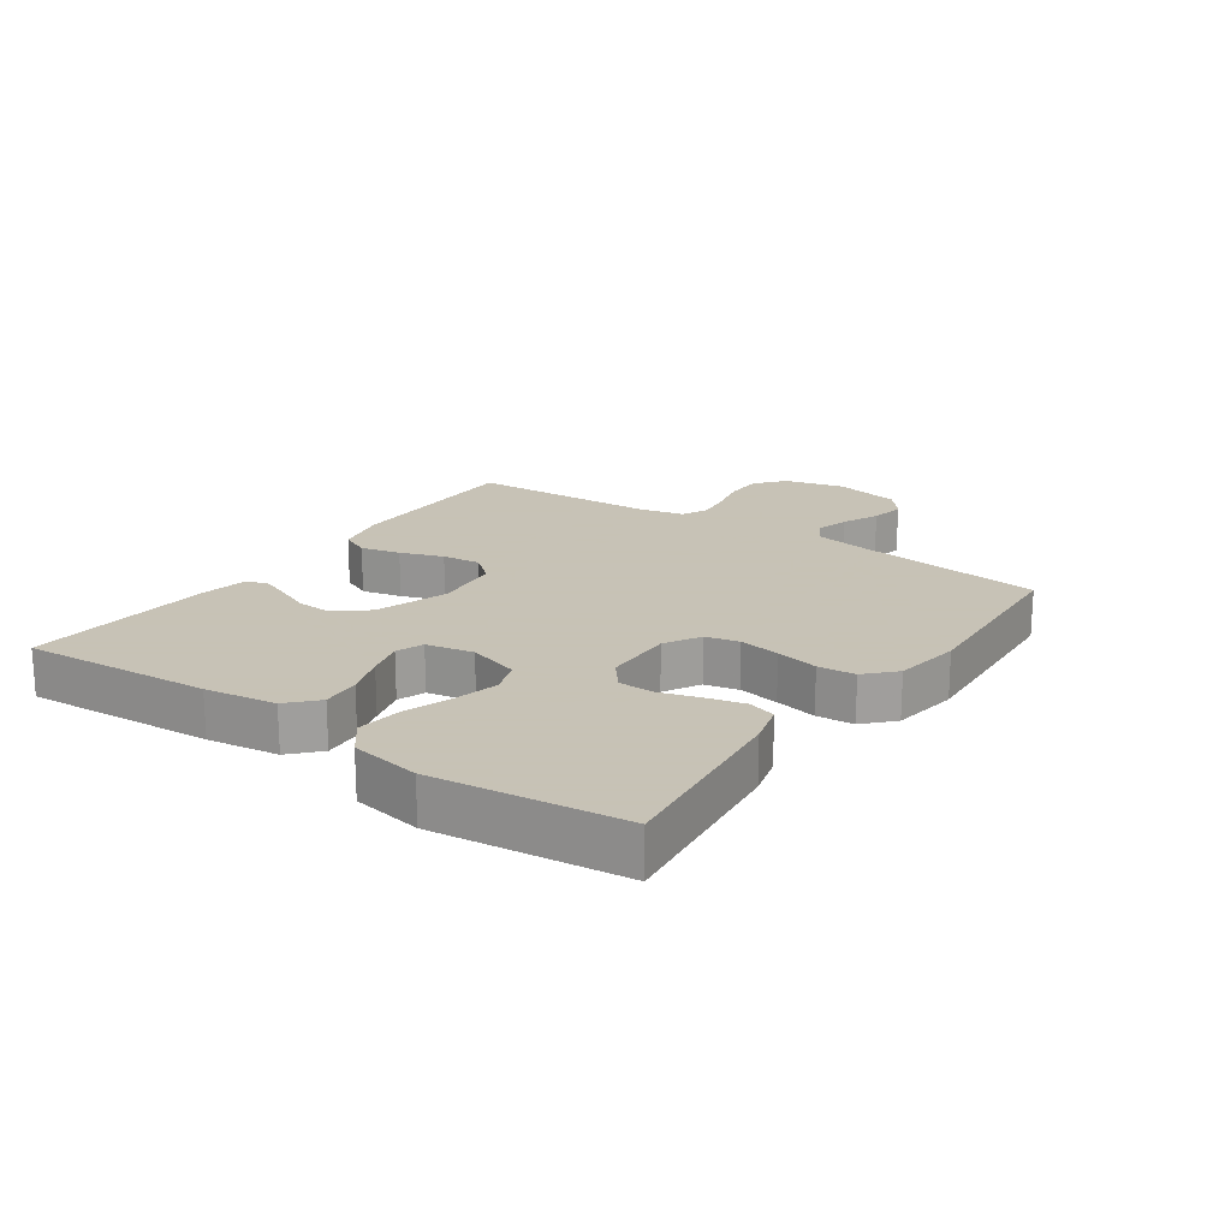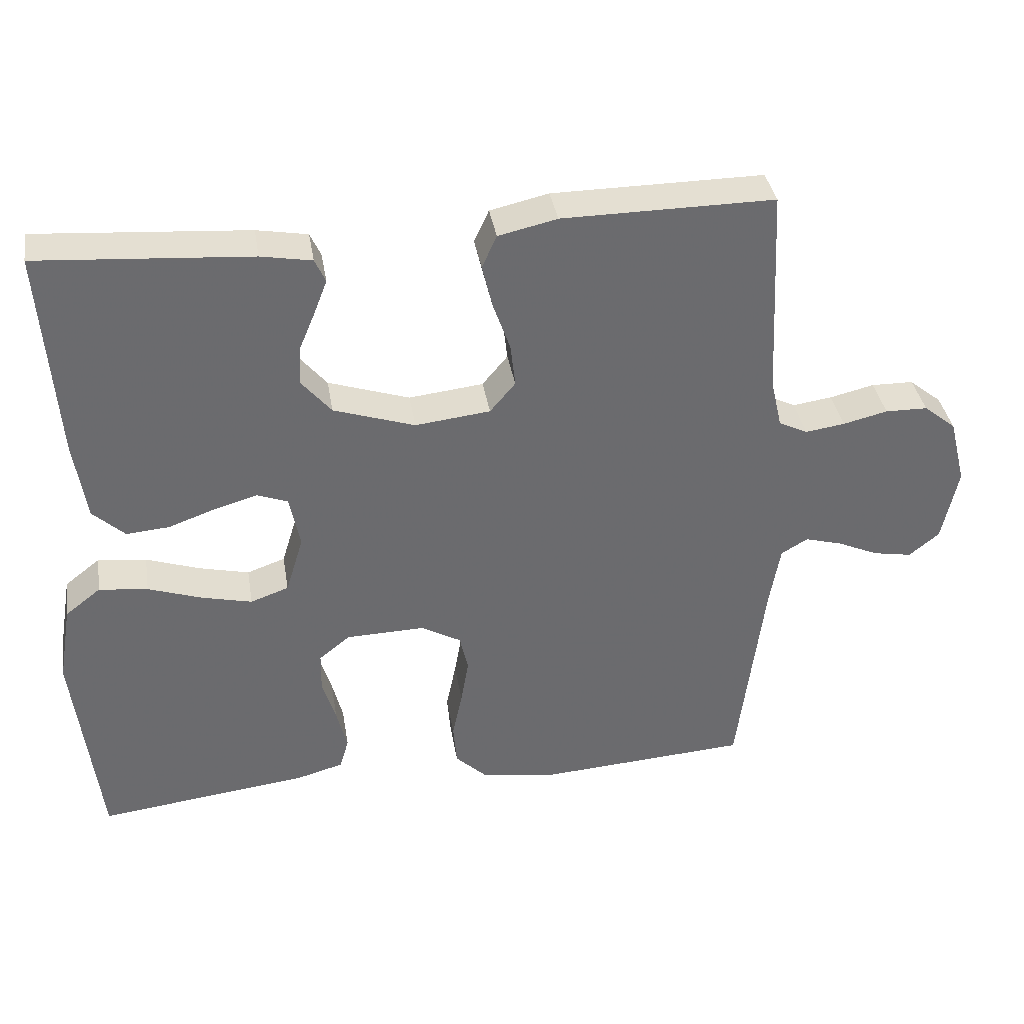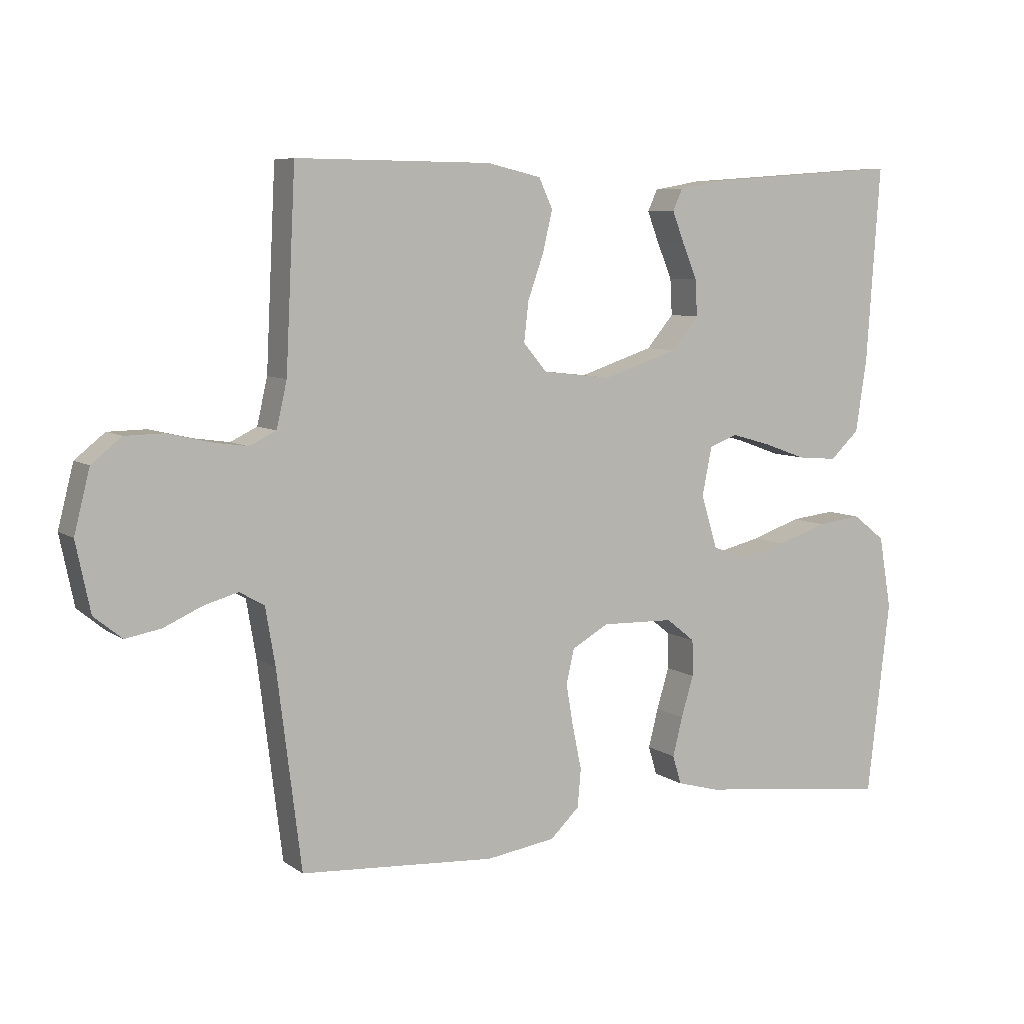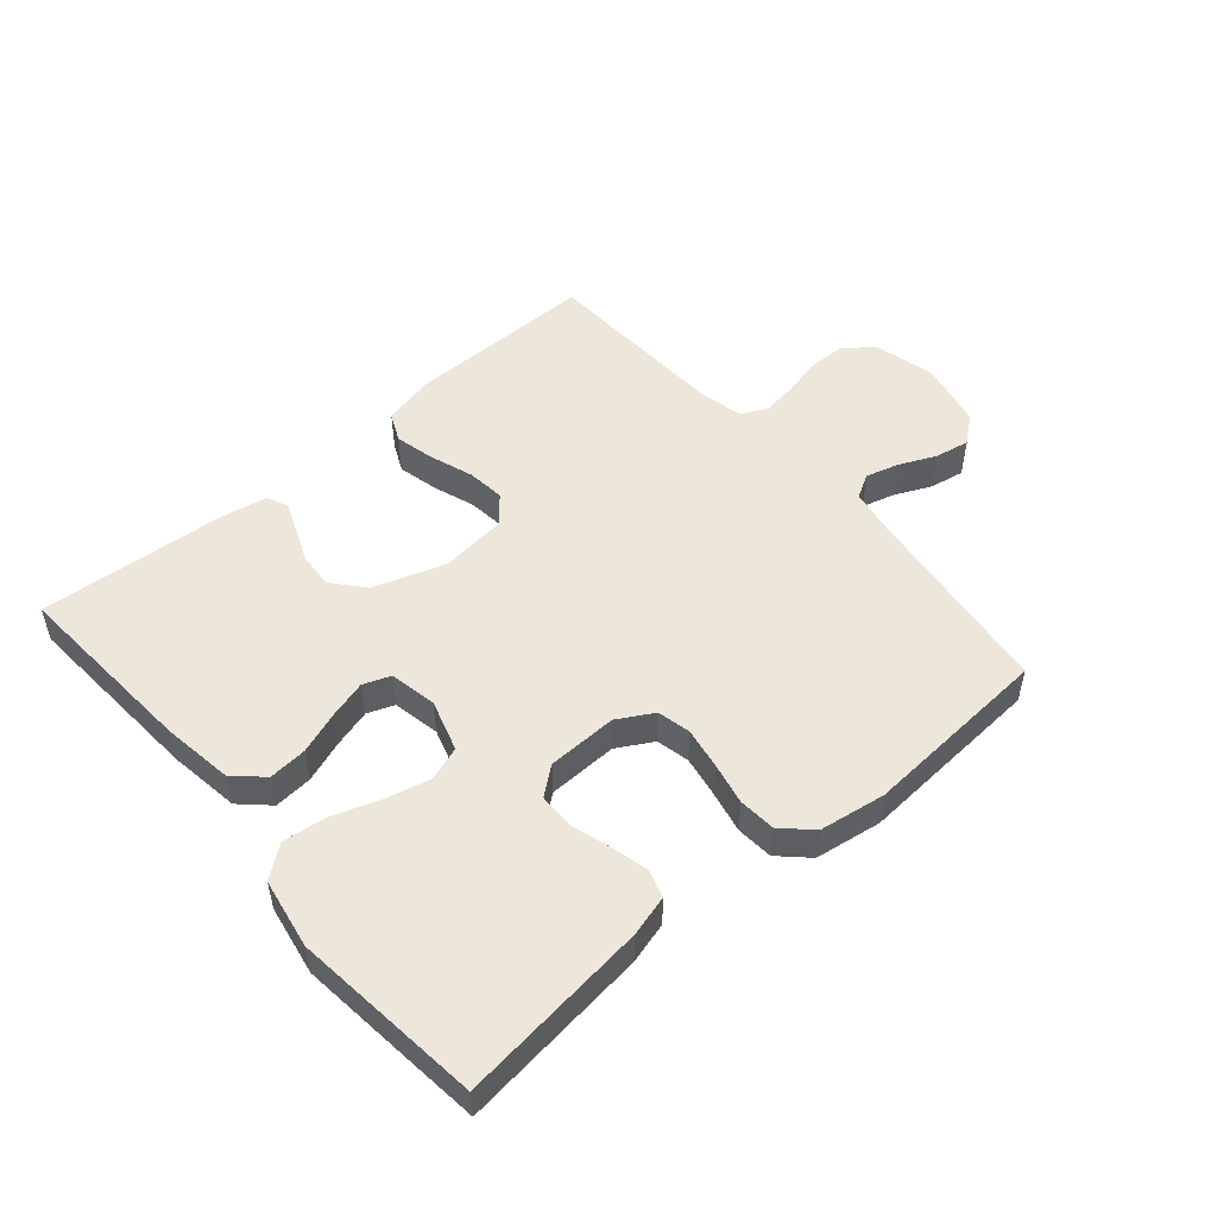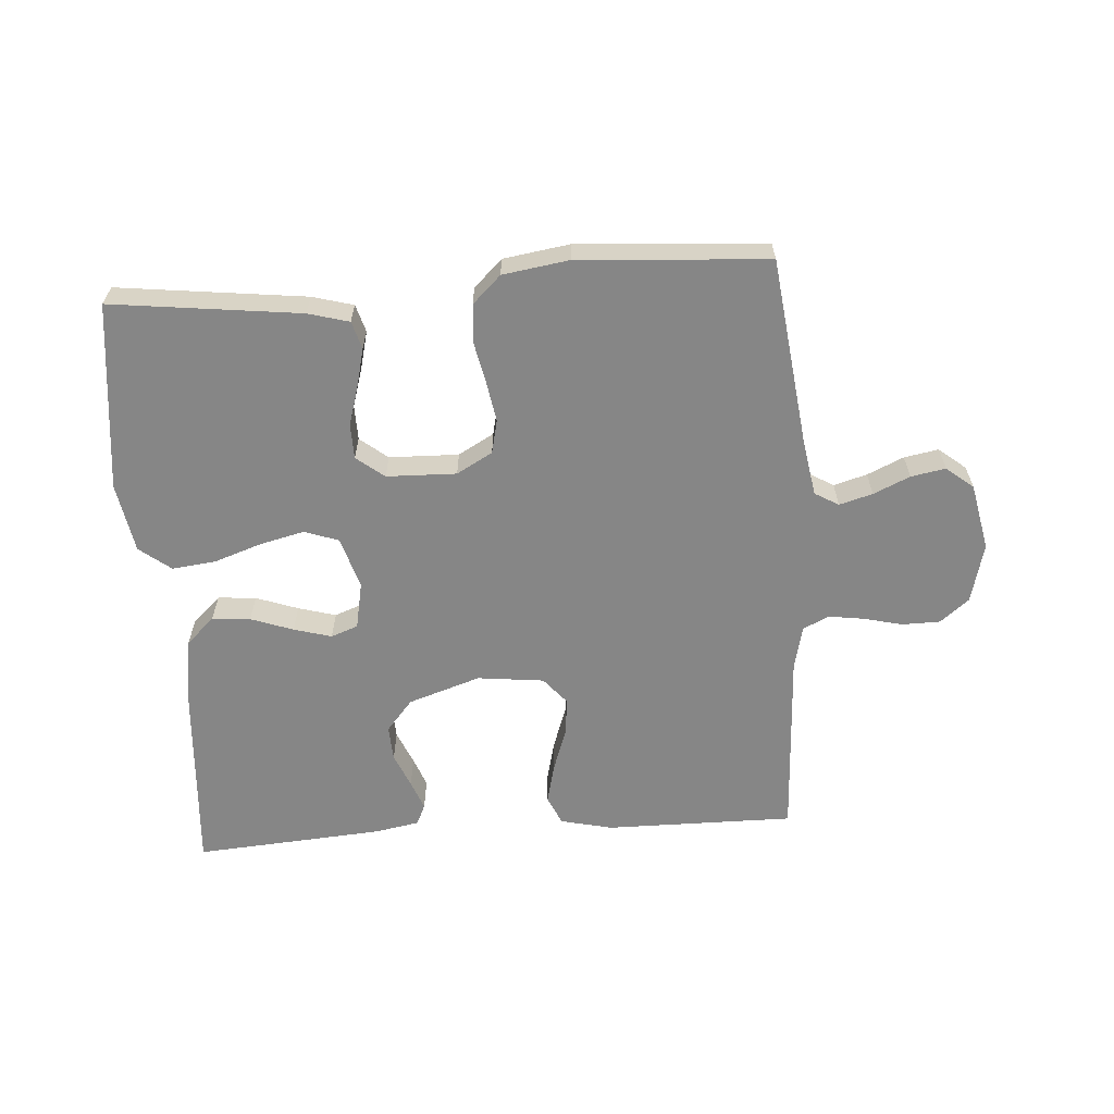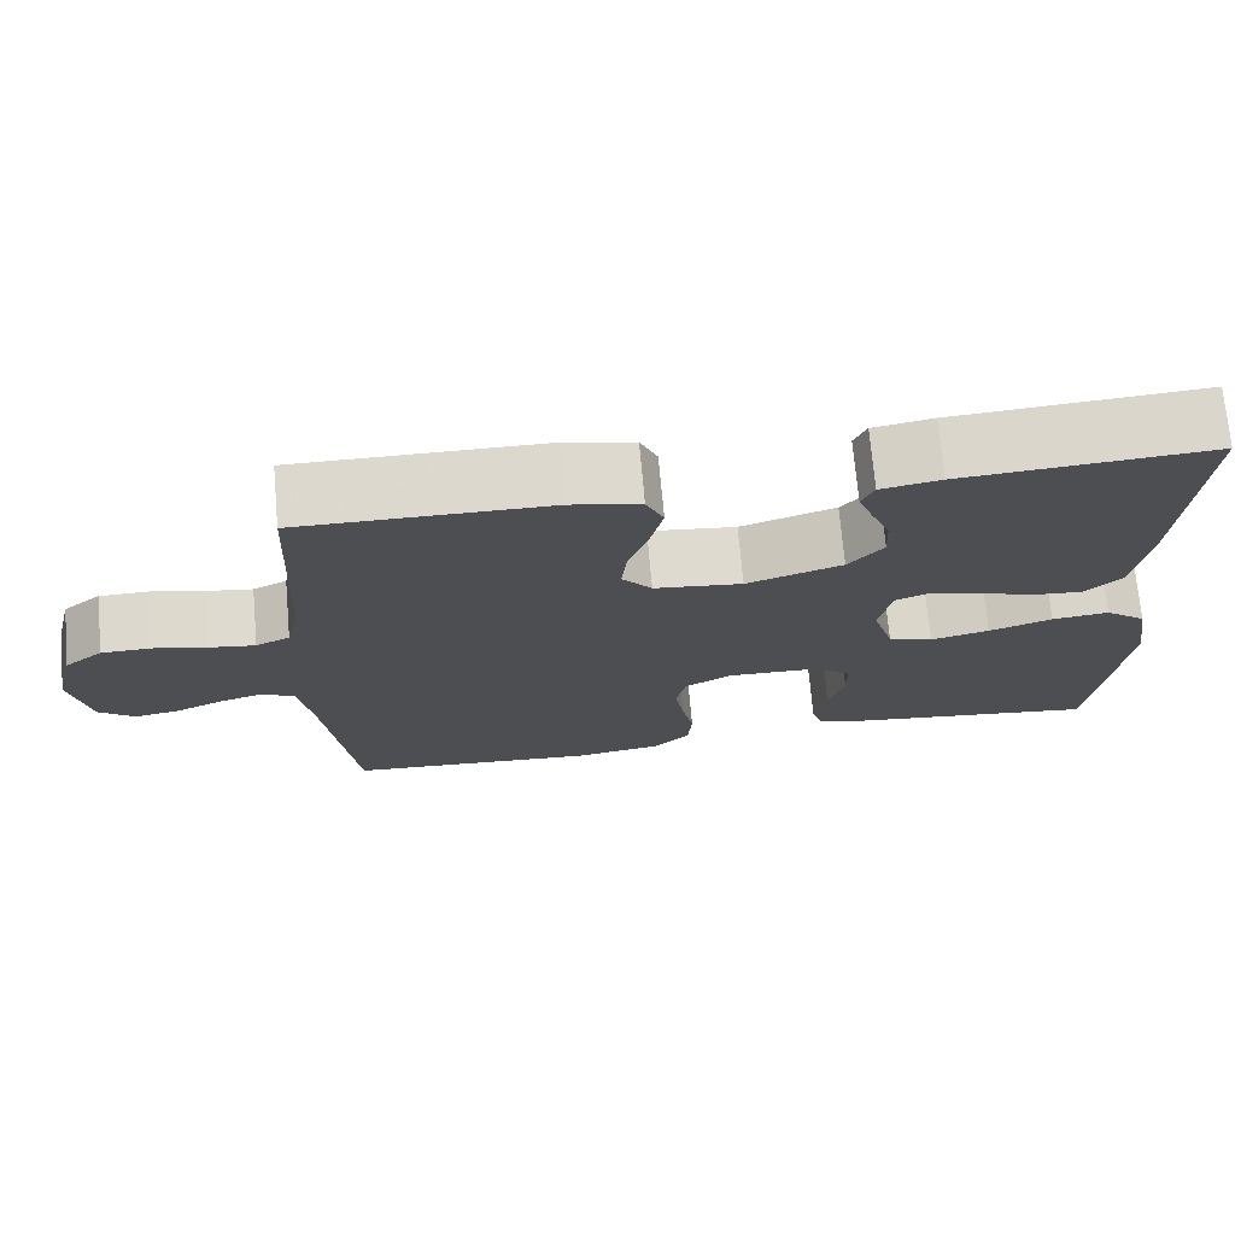
<metadata>
{"format":"obj","ext":"obj","renderer":"f3d","projection":"perspective","resolution":1024,"background":"white","views":[{"elev":19.1,"azim":125.0,"up":"+Y"},{"elev":37.0,"azim":170.7,"up":"+Z"},{"elev":7.1,"azim":-28.8,"up":"+Z"},{"elev":51.5,"azim":139.5,"up":"+Y"},{"elev":-62.1,"azim":-176.0,"up":"+Y"},{"elev":72.2,"azim":-5.1,"up":"+Z"}]}
</metadata>
<code>
v 0.5 0.07 -0.5
v 0.2 0.07 -0.464
v 0.135 0.07 -0.446
v 0.122 0.07 -0.402
v 0.137 0.07 -0.342
v 0.156 0.07 -0.279
v 0.155 0.07 -0.223
v 0.111 0.07 -0.188
v 0 0.07 -0.185
v -0.057 0.07 -0.217
v -0.069 0.07 -0.27
v -0.058 0.07 -0.335
v -0.044 0.07 -0.402
v -0.049 0.07 -0.461
v -0.094 0.07 -0.504
v -0.2 0.07 -0.52
v -0.5 0.07 -0.5
v -0.537 0.07 -0.2
v -0.552 0.07 -0.112
v -0.59 0.07 -0.09
v -0.643 0.07 -0.105
v -0.701 0.07 -0.131
v -0.756 0.07 -0.141
v -0.799 0.07 -0.106
v -0.821 0.07 0
v -0.797 0.07 0.095
v -0.751 0.07 0.132
v -0.691 0.07 0.133
v -0.628 0.07 0.118
v -0.572 0.07 0.11
v -0.531 0.07 0.13
v -0.515 0.07 0.2
v -0.5 0.07 0.5
v -0.2 0.07 0.498
v -0.117 0.07 0.479
v -0.096 0.07 0.433
v -0.111 0.07 0.37
v -0.135 0.07 0.302
v -0.142 0.07 0.241
v -0.106 0.07 0.198
v 0 0.07 0.186
v 0.115 0.07 0.224
v 0.157 0.07 0.274
v 0.154 0.07 0.33
v 0.131 0.07 0.385
v 0.113 0.07 0.432
v 0.128 0.07 0.465
v 0.2 0.07 0.478
v 0.5 0.07 0.5
v 0.479 0.07 0.2
v 0.462 0.07 0.087
v 0.417 0.07 0.045
v 0.356 0.07 0.05
v 0.289 0.07 0.074
v 0.229 0.07 0.091
v 0.186 0.07 0.075
v 0.171 0.07 0
v 0.196 0.07 -0.082
v 0.25 0.07 -0.101
v 0.321 0.07 -0.084
v 0.397 0.07 -0.058
v 0.466 0.07 -0.05
v 0.516 0.07 -0.089
v 0.535 0.07 -0.2
v 0.5 0 -0.5
v 0.2 0 -0.464
v 0.135 0 -0.446
v 0.122 0 -0.402
v 0.137 0 -0.342
v 0.156 0 -0.279
v 0.155 0 -0.223
v 0.111 0 -0.188
v 0 0 -0.185
v -0.057 0 -0.217
v -0.069 0 -0.27
v -0.058 0 -0.335
v -0.044 0 -0.402
v -0.049 0 -0.461
v -0.094 0 -0.504
v -0.2 0 -0.52
v -0.5 0 -0.5
v -0.537 0 -0.2
v -0.552 0 -0.112
v -0.59 0 -0.09
v -0.643 0 -0.105
v -0.701 0 -0.131
v -0.756 0 -0.141
v -0.799 0 -0.106
v -0.821 0 0
v -0.797 0 0.095
v -0.751 0 0.132
v -0.691 0 0.133
v -0.628 0 0.118
v -0.572 0 0.11
v -0.531 0 0.13
v -0.515 0 0.2
v -0.5 0 0.5
v -0.2 0 0.498
v -0.117 0 0.479
v -0.096 0 0.433
v -0.111 0 0.37
v -0.135 0 0.302
v -0.142 0 0.241
v -0.106 0 0.198
v 0 0 0.186
v 0.115 0 0.224
v 0.157 0 0.274
v 0.154 0 0.33
v 0.131 0 0.385
v 0.113 0 0.432
v 0.128 0 0.465
v 0.2 0 0.478
v 0.5 0 0.5
v 0.479 0 0.2
v 0.462 0 0.087
v 0.417 0 0.045
v 0.356 0 0.05
v 0.289 0 0.074
v 0.229 0 0.091
v 0.186 0 0.075
v 0.171 0 0
v 0.196 0 -0.082
v 0.25 0 -0.101
v 0.321 0 -0.084
v 0.397 0 -0.058
v 0.466 0 -0.05
v 0.516 0 -0.089
v 0.535 0 -0.2
f 4 5 6
f 3 4 6
f 2 3 6
f 1 2 6
f 64 1 6
f 63 64 6
f 62 63 6
f 61 62 6
f 60 61 6
f 59 60 6 7
f 58 59 7 8
f 57 58 8 9
f 56 57 9 10
f 52 53 54
f 51 52 54
f 50 51 54
f 49 50 54
f 48 49 54
f 47 48 54
f 46 47 54
f 45 46 54
f 44 45 54
f 43 44 54 55
f 42 43 55 56
f 36 37 38
f 35 36 38
f 34 35 38
f 33 34 38
f 32 33 38
f 31 32 38 39
f 30 31 39 40
f 27 28 29
f 26 27 29
f 25 26 29
f 24 25 29
f 23 24 29
f 22 23 29
f 21 22 29
f 20 21 29 30
f 30 40 41
f 20 30 41
f 19 20 41
f 16 17 18
f 15 16 18
f 14 15 18
f 13 14 18
f 12 13 18
f 11 12 18 19
f 42 56 10
f 41 42 10
f 19 41 10
f 10 11 19
f 70 69 68
f 70 68 67
f 70 67 66
f 70 66 65
f 70 65 128
f 70 128 127
f 70 127 126
f 70 126 125
f 70 125 124
f 71 70 124 123
f 72 71 123 122
f 73 72 122 121
f 74 73 121 120
f 118 117 116
f 118 116 115
f 118 115 114
f 118 114 113
f 118 113 112
f 118 112 111
f 118 111 110
f 118 110 109
f 118 109 108
f 119 118 108 107
f 120 119 107 106
f 102 101 100
f 102 100 99
f 102 99 98
f 102 98 97
f 102 97 96
f 103 102 96 95
f 104 103 95 94
f 93 92 91
f 93 91 90
f 93 90 89
f 93 89 88
f 93 88 87
f 93 87 86
f 93 86 85
f 94 93 85 84
f 105 104 94
f 105 94 84
f 105 84 83
f 82 81 80
f 82 80 79
f 82 79 78
f 82 78 77
f 82 77 76
f 83 82 76 75
f 74 120 106
f 74 106 105
f 74 105 83
f 83 75 74
f 1 65 66 2
f 2 66 67 3
f 3 67 68 4
f 4 68 69 5
f 5 69 70 6
f 6 70 71 7
f 7 71 72 8
f 8 72 73 9
f 9 73 74 10
f 10 74 75 11
f 11 75 76 12
f 12 76 77 13
f 13 77 78 14
f 14 78 79 15
f 15 79 80 16
f 16 80 81 17
f 17 81 82 18
f 18 82 83 19
f 19 83 84 20
f 20 84 85 21
f 21 85 86 22
f 22 86 87 23
f 23 87 88 24
f 24 88 89 25
f 25 89 90 26
f 26 90 91 27
f 27 91 92 28
f 28 92 93 29
f 29 93 94 30
f 30 94 95 31
f 31 95 96 32
f 32 96 97 33
f 33 97 98 34
f 34 98 99 35
f 35 99 100 36
f 36 100 101 37
f 37 101 102 38
f 38 102 103 39
f 39 103 104 40
f 40 104 105 41
f 41 105 106 42
f 42 106 107 43
f 43 107 108 44
f 44 108 109 45
f 45 109 110 46
f 46 110 111 47
f 47 111 112 48
f 48 112 113 49
f 49 113 114 50
f 50 114 115 51
f 51 115 116 52
f 52 116 117 53
f 53 117 118 54
f 54 118 119 55
f 55 119 120 56
f 56 120 121 57
f 57 121 122 58
f 58 122 123 59
f 59 123 124 60
f 60 124 125 61
f 61 125 126 62
f 62 126 127 63
f 63 127 128 64
f 64 128 65 1

</code>
